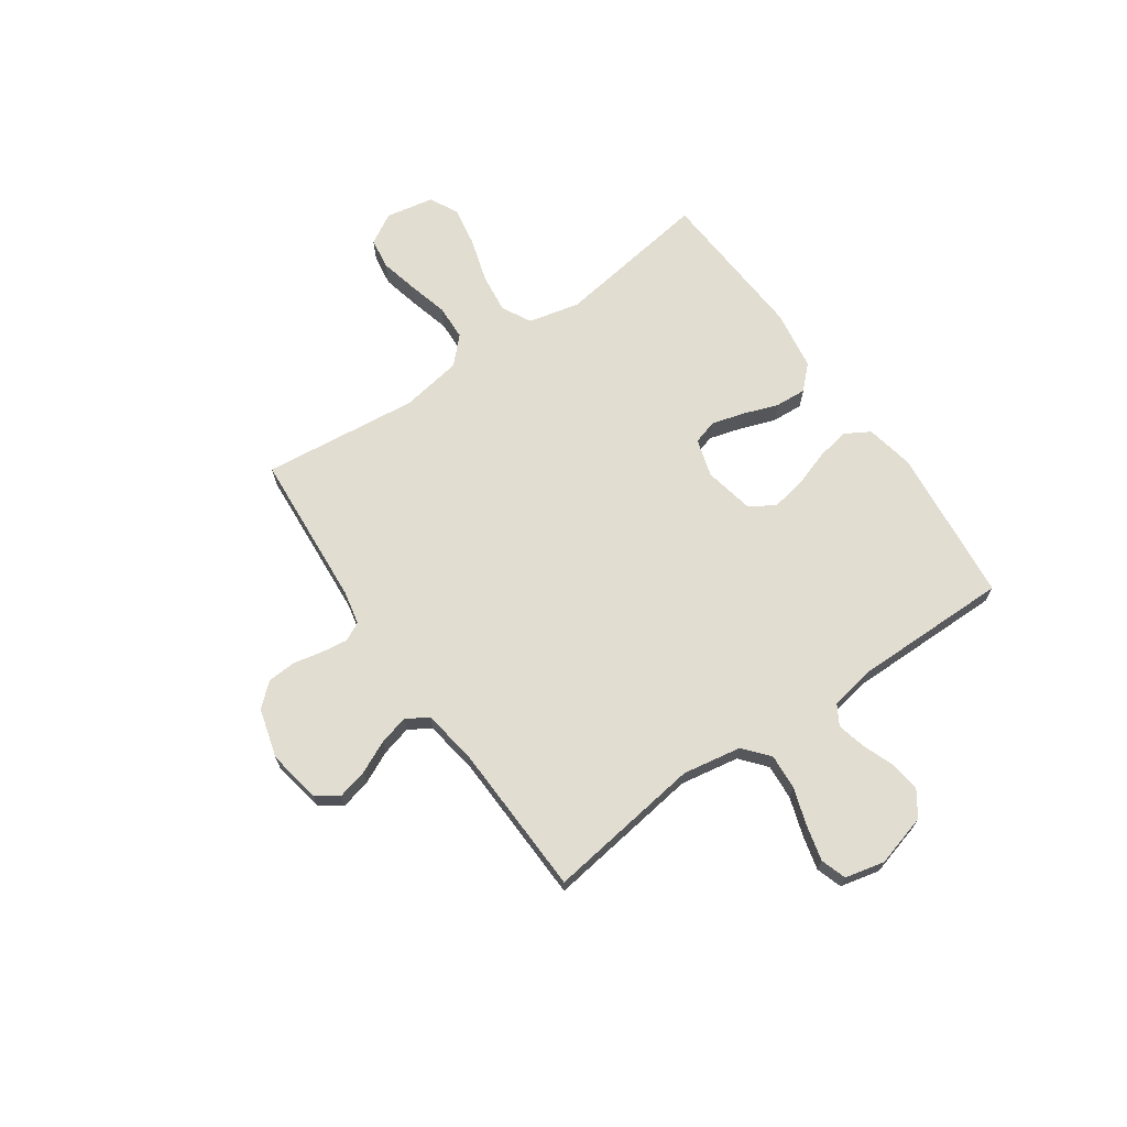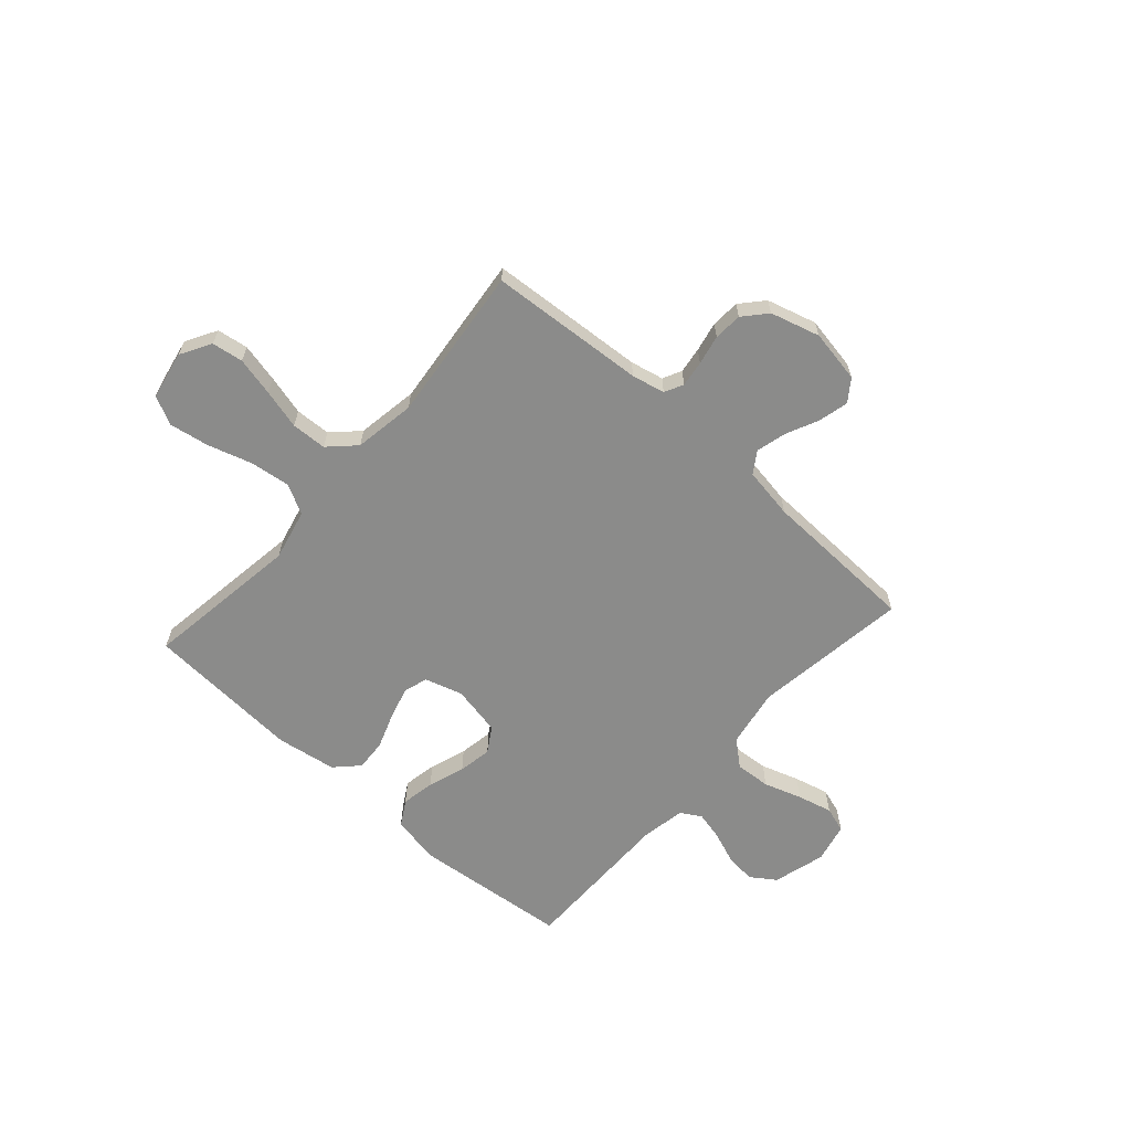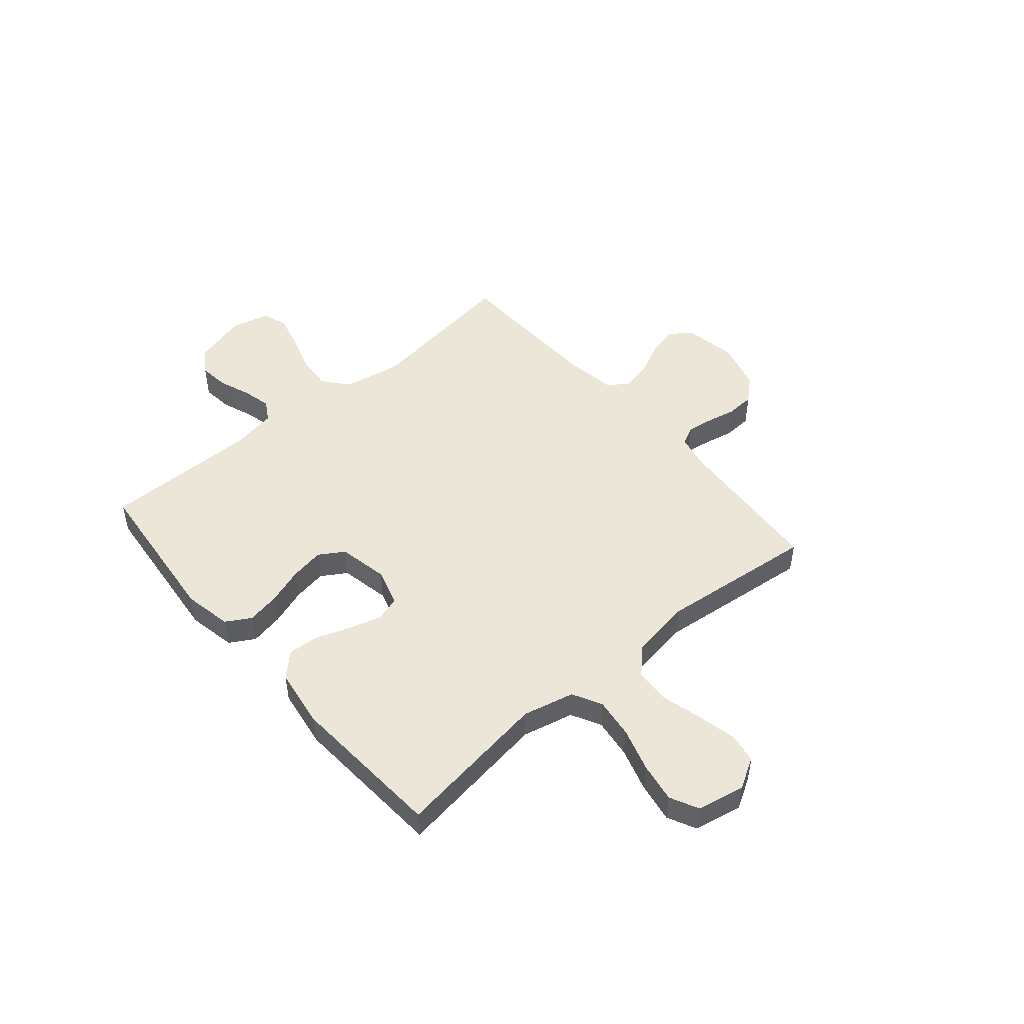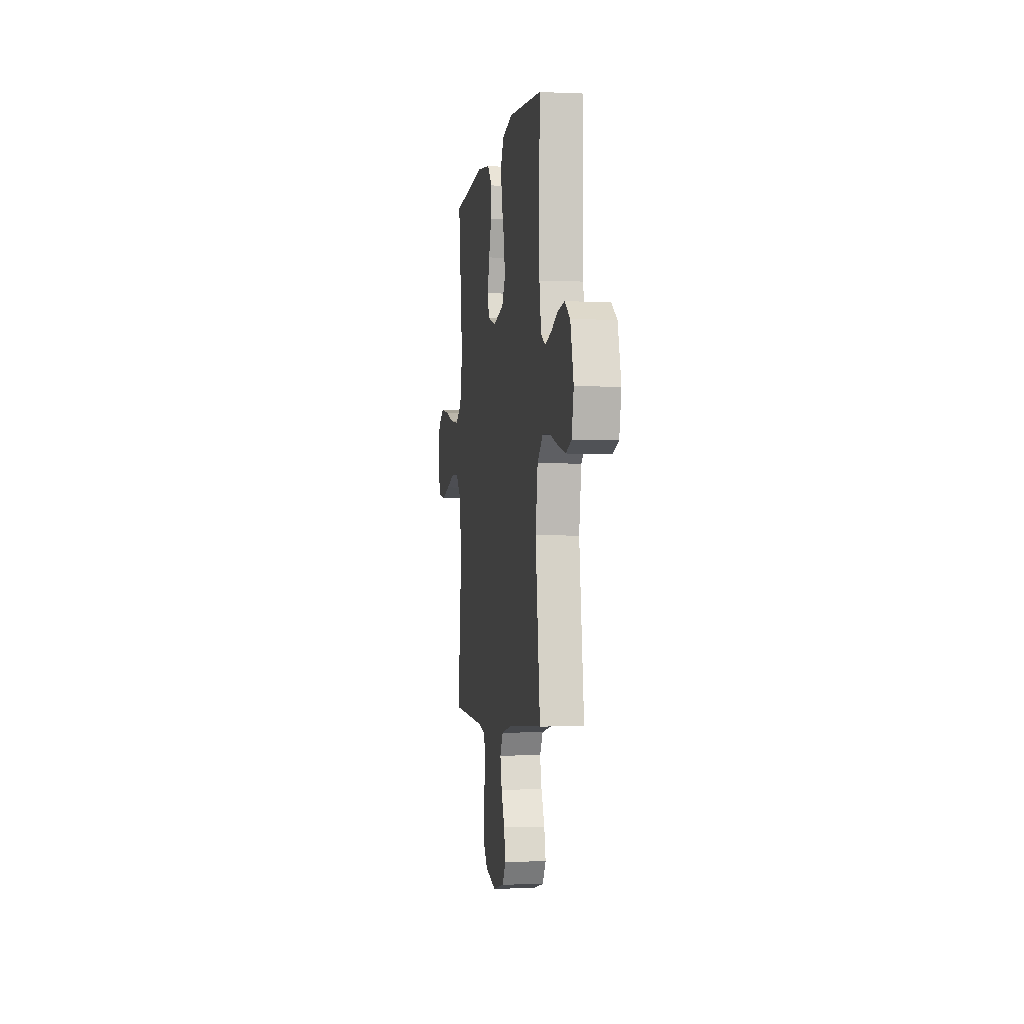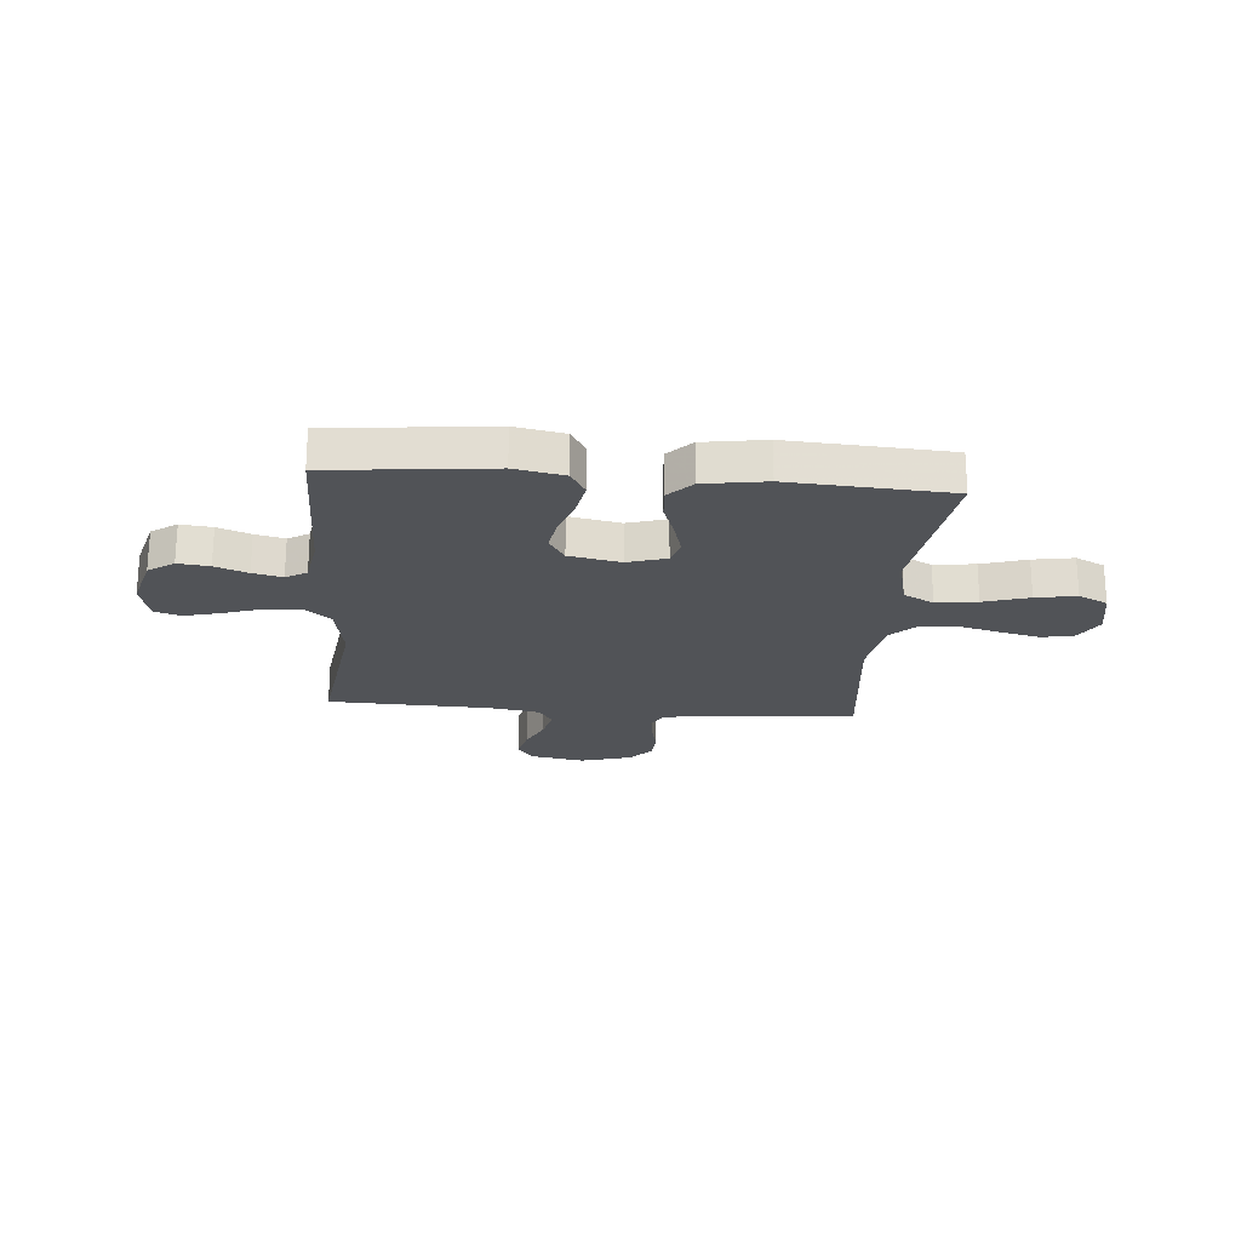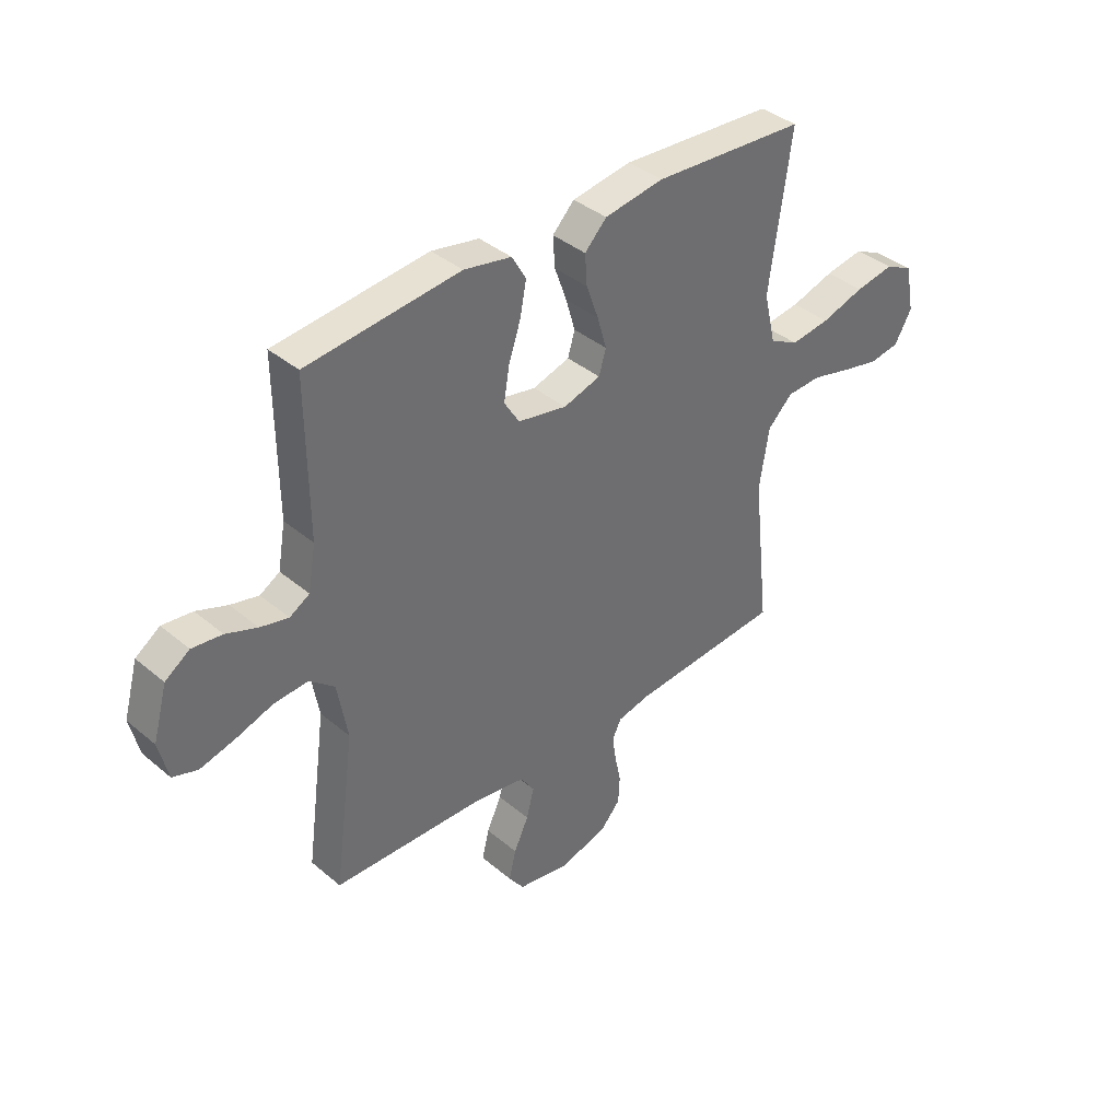
<metadata>
{"format":"obj","ext":"obj","renderer":"f3d","projection":"perspective","resolution":1024,"background":"white","views":[{"elev":68.5,"azim":-124.9,"up":"+Y"},{"elev":-63.7,"azim":138.3,"up":"+Y"},{"elev":48.9,"azim":49.5,"up":"+Y"},{"elev":-3.1,"azim":-98.6,"up":"+Z"},{"elev":-22.2,"azim":-4.7,"up":"+Y"},{"elev":38.5,"azim":-43.5,"up":"+Z"}]}
</metadata>
<code>
v -0.5 0.07 0.5
v -0.2 0.07 0.531
v -0.107 0.07 0.513
v -0.079 0.07 0.465
v -0.091 0.07 0.401
v -0.115 0.07 0.33
v -0.126 0.07 0.265
v -0.096 0.07 0.217
v 0 0.07 0.198
v 0.073 0.07 0.22
v 0.087 0.07 0.267
v 0.069 0.07 0.33
v 0.045 0.07 0.397
v 0.041 0.07 0.457
v 0.084 0.07 0.501
v 0.2 0.07 0.519
v 0.5 0.07 0.5
v 0.457 0.07 0.2
v 0.48 0.07 0.101
v 0.537 0.07 0.071
v 0.614 0.07 0.081
v 0.699 0.07 0.107
v 0.775 0.07 0.12
v 0.83 0.07 0.093
v 0.848 0.07 0
v 0.814 0.07 -0.059
v 0.754 0.07 -0.068
v 0.68 0.07 -0.051
v 0.603 0.07 -0.031
v 0.535 0.07 -0.034
v 0.486 0.07 -0.082
v 0.467 0.07 -0.2
v 0.5 0.07 -0.5
v 0.2 0.07 -0.522
v 0.136 0.07 -0.536
v 0.118 0.07 -0.572
v 0.125 0.07 -0.622
v 0.137 0.07 -0.679
v 0.134 0.07 -0.734
v 0.095 0.07 -0.778
v 0 0.07 -0.805
v -0.102 0.07 -0.787
v -0.132 0.07 -0.745
v -0.118 0.07 -0.687
v -0.089 0.07 -0.625
v -0.074 0.07 -0.567
v -0.101 0.07 -0.526
v -0.2 0.07 -0.51
v -0.5 0.07 -0.5
v -0.459 0.07 -0.2
v -0.479 0.07 -0.087
v -0.528 0.07 -0.046
v -0.596 0.07 -0.051
v -0.669 0.07 -0.075
v -0.736 0.07 -0.092
v -0.785 0.07 -0.076
v -0.803 0.07 0
v -0.775 0.07 0.101
v -0.727 0.07 0.134
v -0.668 0.07 0.127
v -0.607 0.07 0.104
v -0.552 0.07 0.091
v -0.513 0.07 0.114
v -0.498 0.07 0.2
v -0.5 0 0.5
v -0.2 0 0.531
v -0.107 0 0.513
v -0.079 0 0.465
v -0.091 0 0.401
v -0.115 0 0.33
v -0.126 0 0.265
v -0.096 0 0.217
v 0 0 0.198
v 0.073 0 0.22
v 0.087 0 0.267
v 0.069 0 0.33
v 0.045 0 0.397
v 0.041 0 0.457
v 0.084 0 0.501
v 0.2 0 0.519
v 0.5 0 0.5
v 0.457 0 0.2
v 0.48 0 0.101
v 0.537 0 0.071
v 0.614 0 0.081
v 0.699 0 0.107
v 0.775 0 0.12
v 0.83 0 0.093
v 0.848 0 0
v 0.814 0 -0.059
v 0.754 0 -0.068
v 0.68 0 -0.051
v 0.603 0 -0.031
v 0.535 0 -0.034
v 0.486 0 -0.082
v 0.467 0 -0.2
v 0.5 0 -0.5
v 0.2 0 -0.522
v 0.136 0 -0.536
v 0.118 0 -0.572
v 0.125 0 -0.622
v 0.137 0 -0.679
v 0.134 0 -0.734
v 0.095 0 -0.778
v 0 0 -0.805
v -0.102 0 -0.787
v -0.132 0 -0.745
v -0.118 0 -0.687
v -0.089 0 -0.625
v -0.074 0 -0.567
v -0.101 0 -0.526
v -0.2 0 -0.51
v -0.5 0 -0.5
v -0.459 0 -0.2
v -0.479 0 -0.087
v -0.528 0 -0.046
v -0.596 0 -0.051
v -0.669 0 -0.075
v -0.736 0 -0.092
v -0.785 0 -0.076
v -0.803 0 0
v -0.775 0 0.101
v -0.727 0 0.134
v -0.668 0 0.127
v -0.607 0 0.104
v -0.552 0 0.091
v -0.513 0 0.114
v -0.498 0 0.2
f 59 60 61
f 58 59 61
f 57 58 61
f 56 57 61
f 55 56 61
f 54 55 61
f 53 54 61
f 52 53 61 62
f 51 52 62 63
f 48 49 50
f 51 63 64
f 50 51 64
f 48 50 64
f 47 48 64
f 43 44 45
f 42 43 45
f 41 42 45
f 40 41 45
f 39 40 45
f 38 39 45
f 37 38 45
f 36 37 45 46
f 47 64 1
f 46 47 1
f 36 46 1
f 35 36 1
f 27 28 29
f 26 27 29
f 25 26 29
f 24 25 29
f 23 24 29
f 22 23 29
f 21 22 29
f 20 21 29 30
f 19 20 30 31
f 16 17 18
f 15 16 18
f 14 15 18
f 13 14 18
f 12 13 18
f 19 31 32
f 18 19 32
f 12 18 32
f 11 12 32
f 4 5 6
f 3 4 6
f 2 3 6
f 1 2 6
f 1 6 7
f 1 7 8
f 35 1 8
f 34 35 8
f 32 33 34
f 11 32 34
f 10 11 34
f 34 8 9
f 9 10 34
f 125 124 123
f 125 123 122
f 125 122 121
f 125 121 120
f 125 120 119
f 125 119 118
f 125 118 117
f 126 125 117 116
f 127 126 116 115
f 114 113 112
f 128 127 115
f 128 115 114
f 128 114 112
f 128 112 111
f 109 108 107
f 109 107 106
f 109 106 105
f 109 105 104
f 109 104 103
f 109 103 102
f 109 102 101
f 110 109 101 100
f 65 128 111
f 65 111 110
f 65 110 100
f 65 100 99
f 93 92 91
f 93 91 90
f 93 90 89
f 93 89 88
f 93 88 87
f 93 87 86
f 93 86 85
f 94 93 85 84
f 95 94 84 83
f 82 81 80
f 82 80 79
f 82 79 78
f 82 78 77
f 82 77 76
f 96 95 83
f 96 83 82
f 96 82 76
f 96 76 75
f 70 69 68
f 70 68 67
f 70 67 66
f 70 66 65
f 71 70 65
f 72 71 65
f 72 65 99
f 72 99 98
f 98 97 96
f 98 96 75
f 98 75 74
f 73 72 98
f 98 74 73
f 1 65 66 2
f 2 66 67 3
f 3 67 68 4
f 4 68 69 5
f 5 69 70 6
f 6 70 71 7
f 7 71 72 8
f 8 72 73 9
f 9 73 74 10
f 10 74 75 11
f 11 75 76 12
f 12 76 77 13
f 13 77 78 14
f 14 78 79 15
f 15 79 80 16
f 16 80 81 17
f 17 81 82 18
f 18 82 83 19
f 19 83 84 20
f 20 84 85 21
f 21 85 86 22
f 22 86 87 23
f 23 87 88 24
f 24 88 89 25
f 25 89 90 26
f 26 90 91 27
f 27 91 92 28
f 28 92 93 29
f 29 93 94 30
f 30 94 95 31
f 31 95 96 32
f 32 96 97 33
f 33 97 98 34
f 34 98 99 35
f 35 99 100 36
f 36 100 101 37
f 37 101 102 38
f 38 102 103 39
f 39 103 104 40
f 40 104 105 41
f 41 105 106 42
f 42 106 107 43
f 43 107 108 44
f 44 108 109 45
f 45 109 110 46
f 46 110 111 47
f 47 111 112 48
f 48 112 113 49
f 49 113 114 50
f 50 114 115 51
f 51 115 116 52
f 52 116 117 53
f 53 117 118 54
f 54 118 119 55
f 55 119 120 56
f 56 120 121 57
f 57 121 122 58
f 58 122 123 59
f 59 123 124 60
f 60 124 125 61
f 61 125 126 62
f 62 126 127 63
f 63 127 128 64
f 64 128 65 1

</code>
